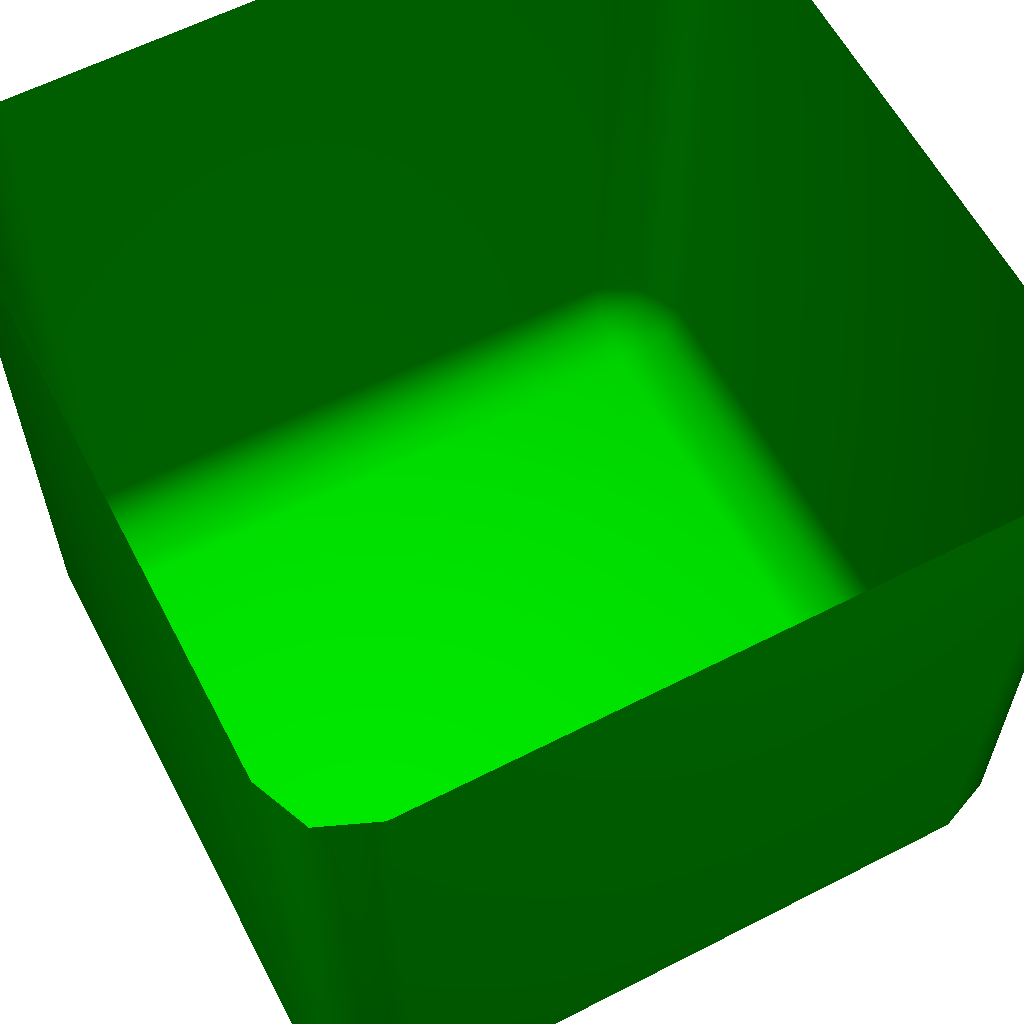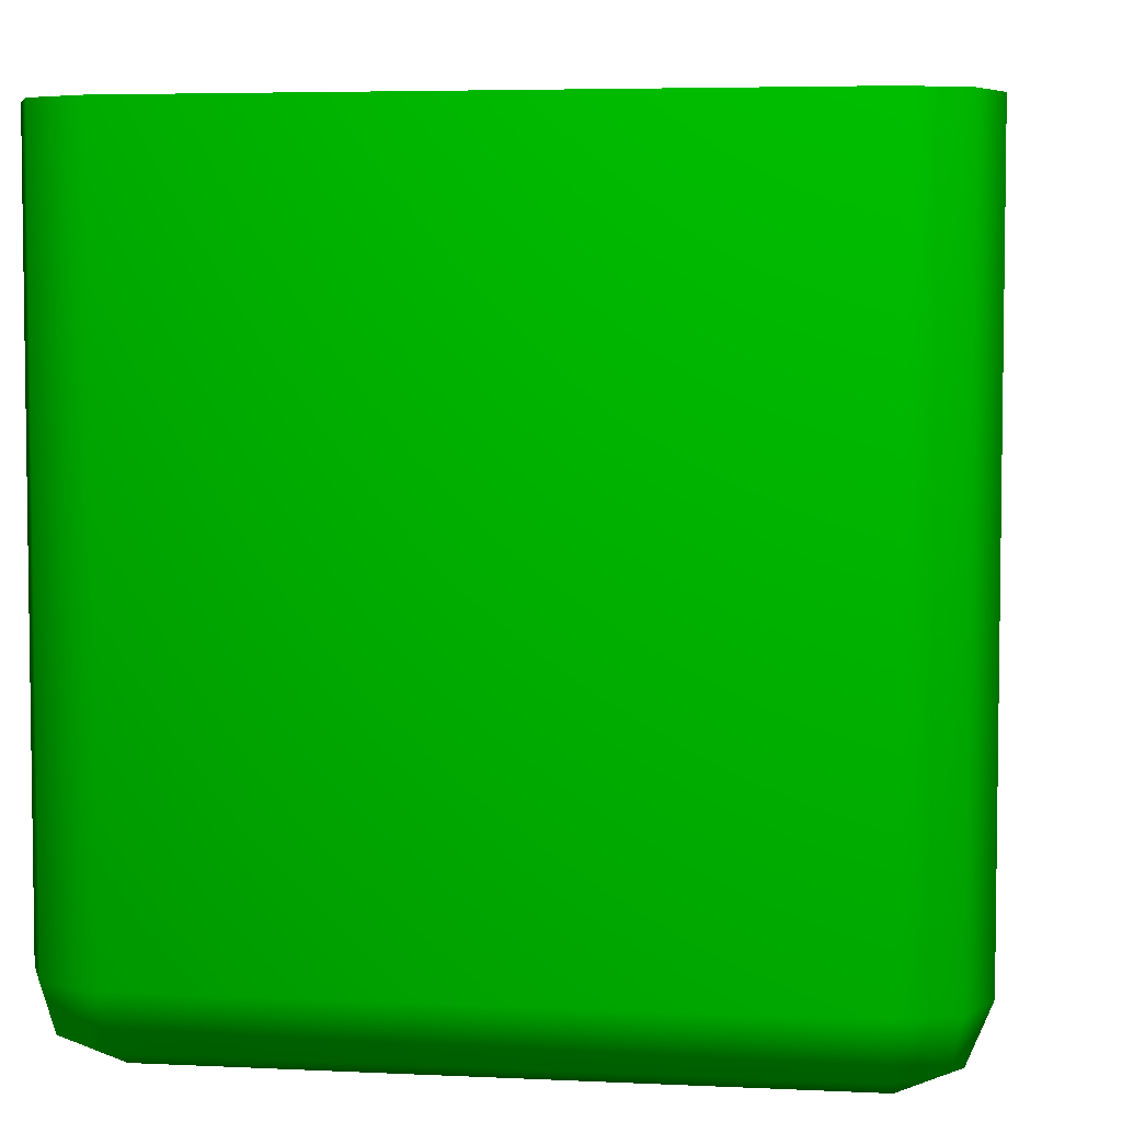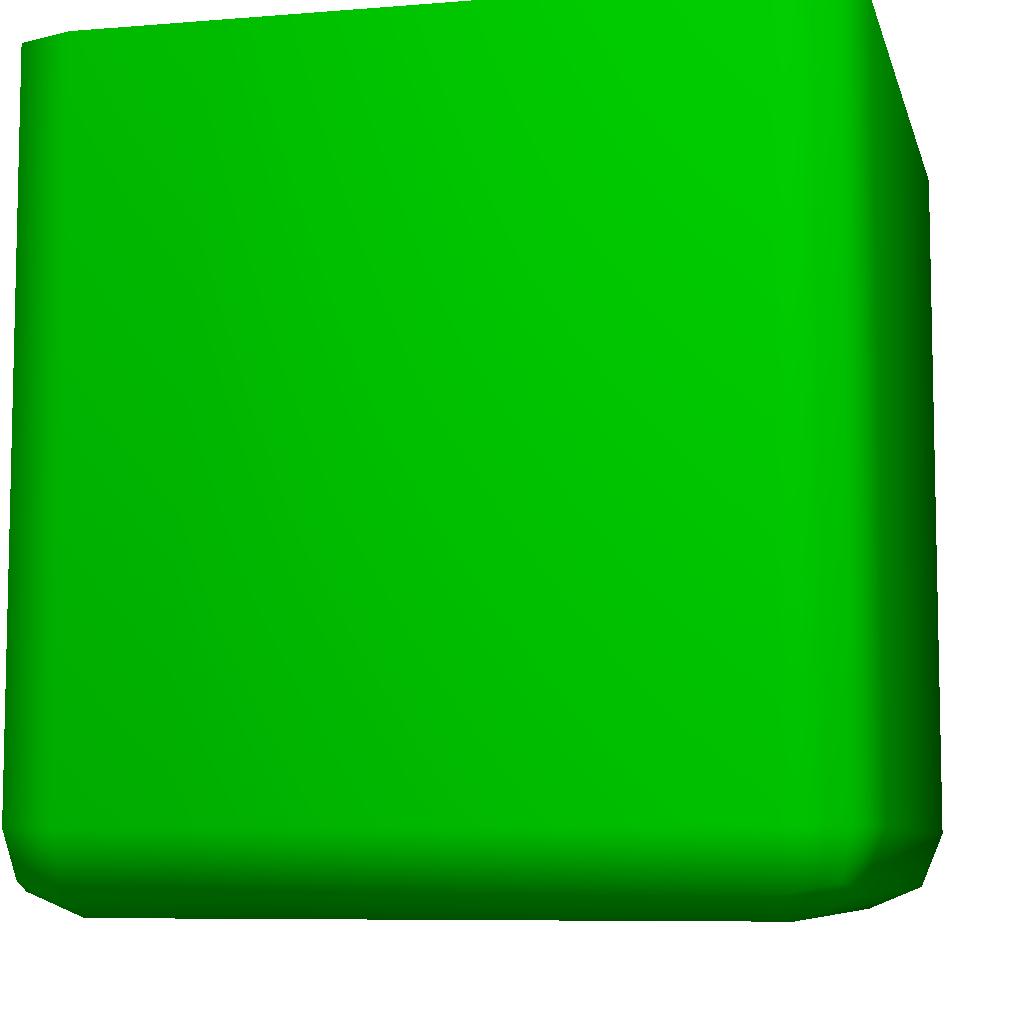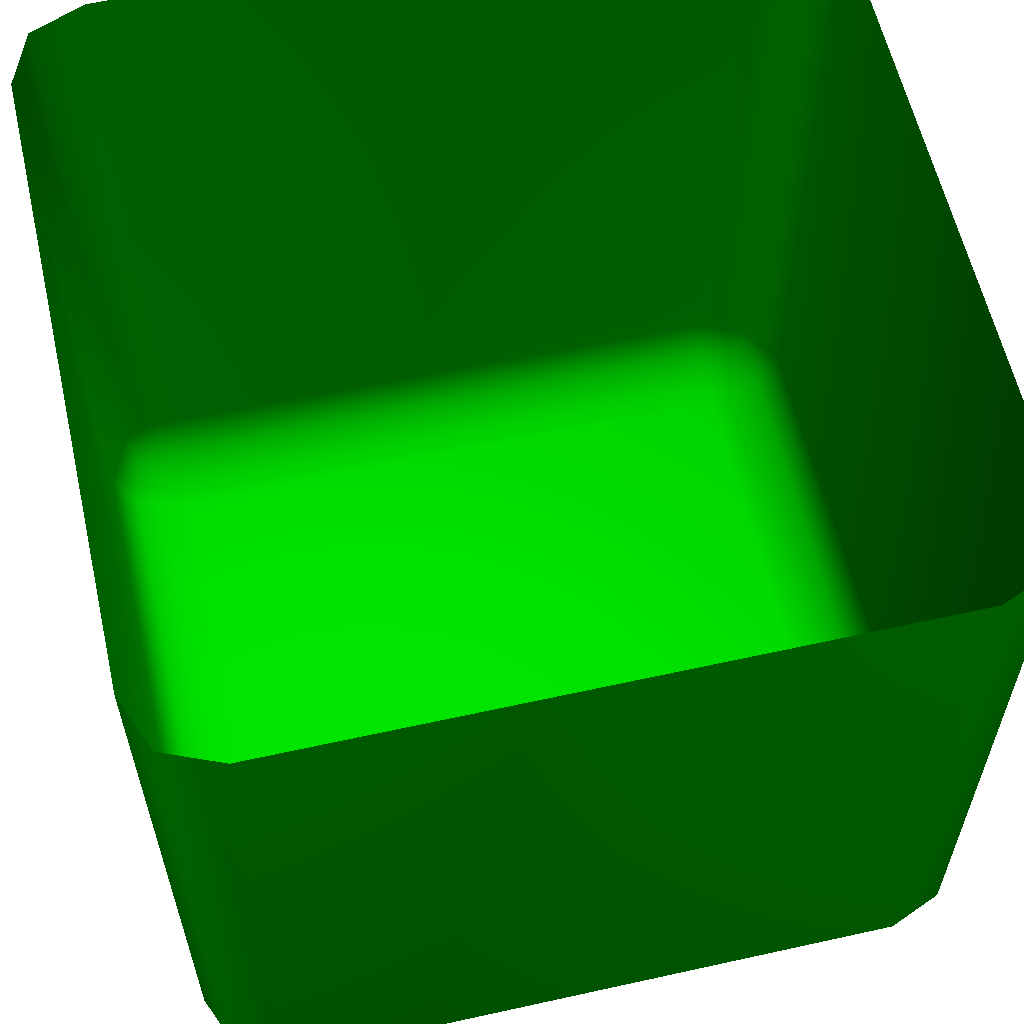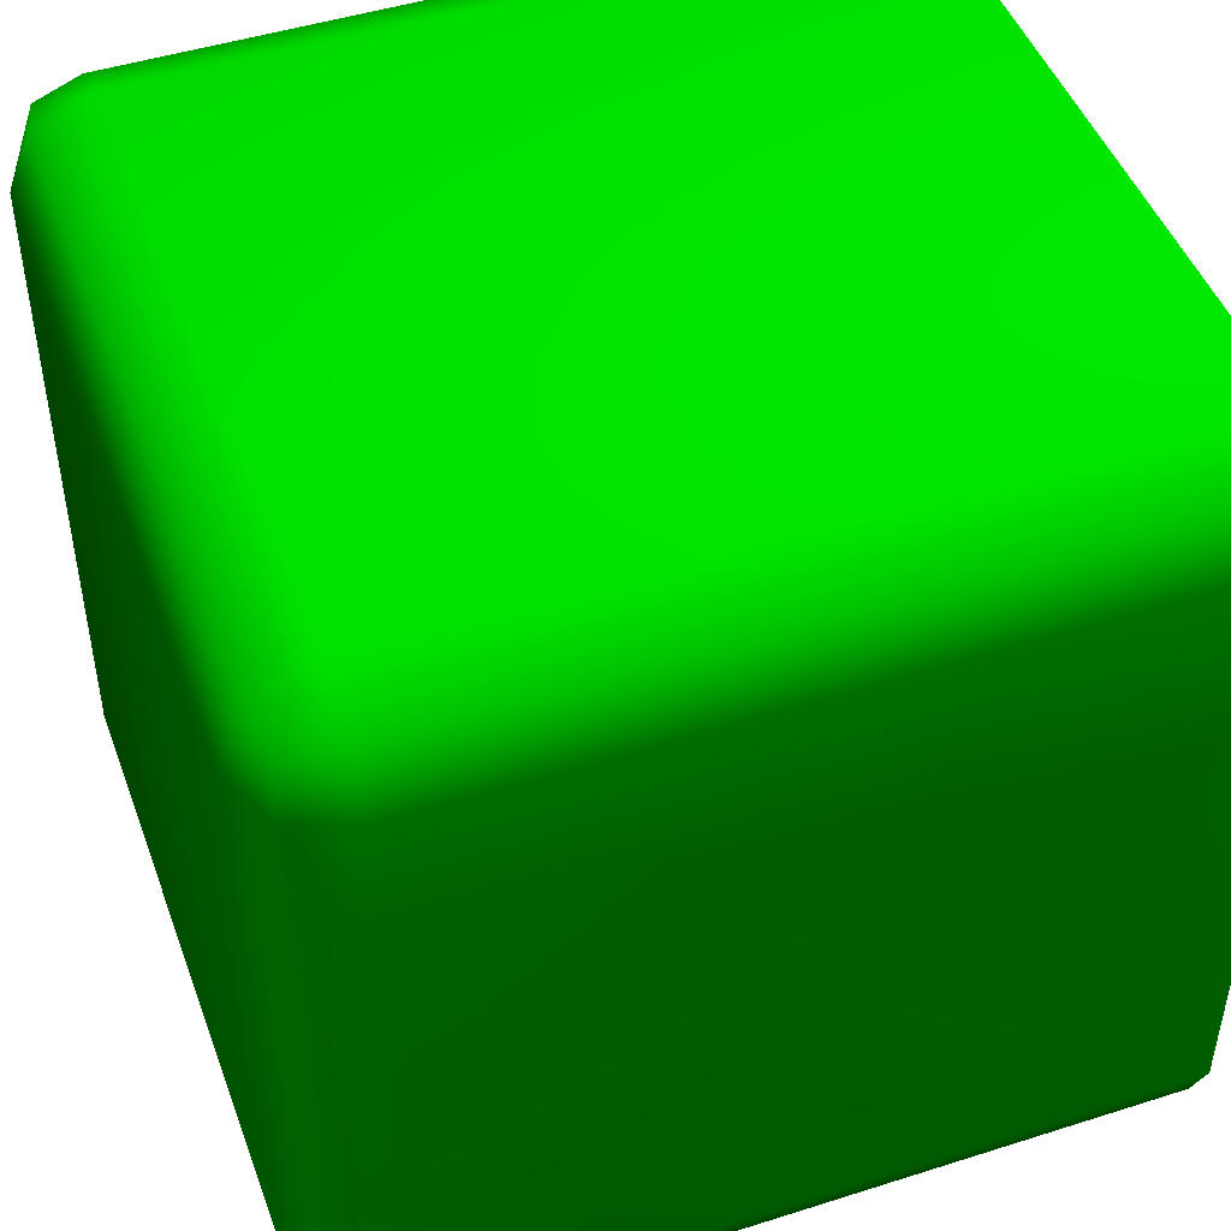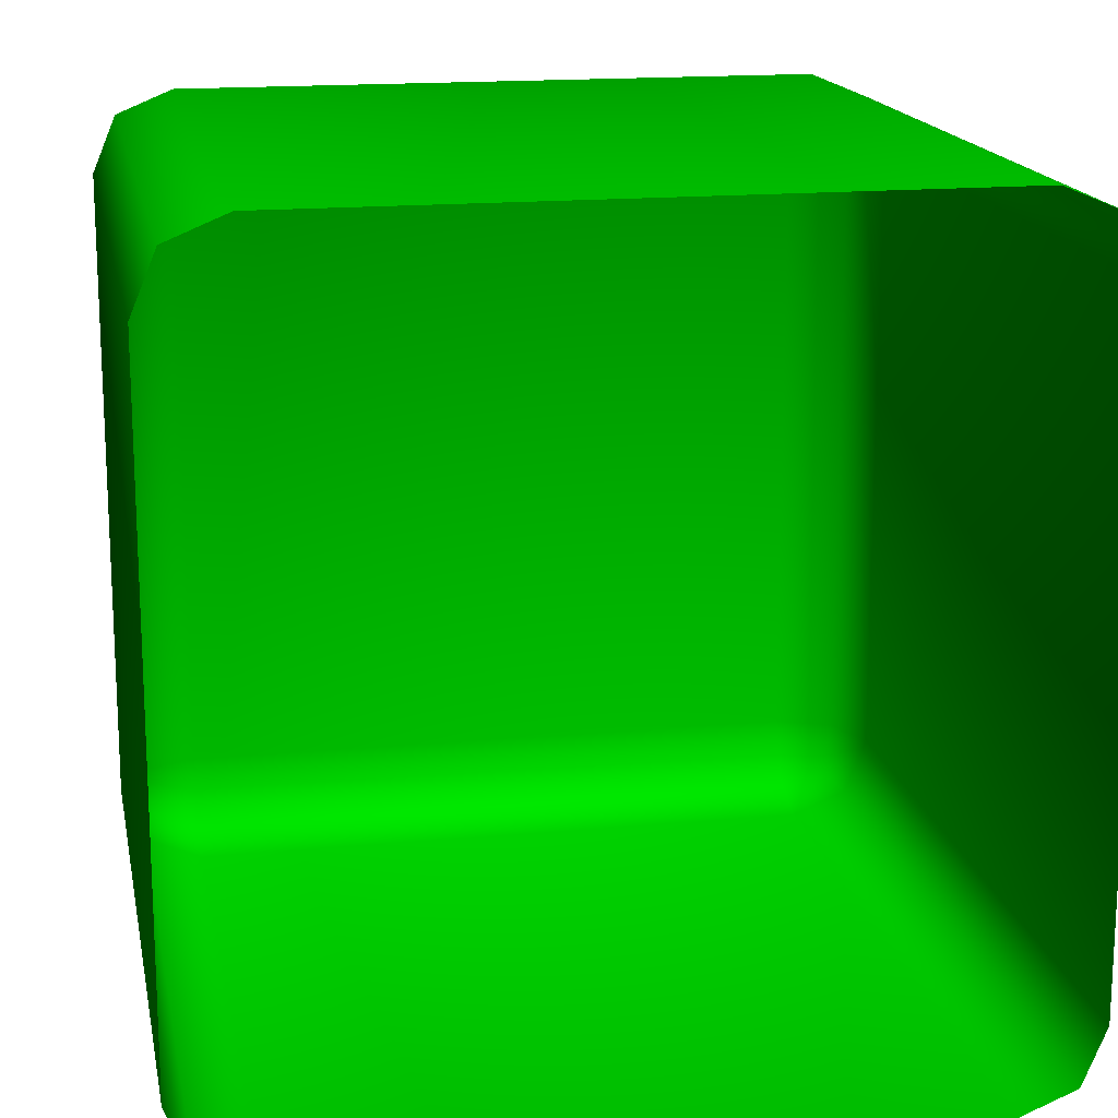
<metadata>
{"format":"obj","ext":"obj","renderer":"f3d","projection":"perspective","resolution":1024,"background":"white","views":[{"elev":60.7,"azim":152.4,"up":"+Y"},{"elev":5.0,"azim":98.6,"up":"+Y"},{"elev":-7.5,"azim":-76.7,"up":"+Y"},{"elev":60.0,"azim":-102.8,"up":"+Y"},{"elev":47.3,"azim":70.2,"up":"+Z"},{"elev":16.4,"azim":169.2,"up":"+Z"}]}
</metadata>
<code>
o Grass_Top.001
v 0.4707 0 0.4707 0 1 0
v 0.5 0 -0.4 0 1 0
v 0.4707 0 -0.4707 0 1 0
v -0.4707 0 0.4707 0 1 0
v -0.4 -1 0.4 0 1 0
v -0.4 -1 -0.4 0 1 0
v 0.4 -1 -0.4 0 1 0
v 0.4 -1 0.4 0 1 0
v 0.5 -0.9 -0.4 0 1 0
v 0.4707 -0.9707 -0.4 0 1 0
v 0.4577 -0.9577 -0.4577 0 1 0
v 0.4707 -0.9 -0.4707 0 1 0
v 0.4 -0.9 -0.5 0 1 0
v 0.4 -0.9707 -0.4707 0 1 0
v 0.5 -0.9 0.4 0 1 0
v 0.4707 -0.9 0.4707 0 1 0
v 0.4577 -0.9577 0.4577 0 1 0
v 0.4707 -0.9707 0.4 0 1 0
v 0.4 -0.9707 0.4707 0 1 0
v 0.4 -0.9 0.5 0 1 0
v -0.4 -0.9 -0.5 0 1 0
v -0.4 -0.9707 -0.4707 0 1 0
v -0.4577 -0.9577 -0.4577 0 1 0
v -0.4707 -0.9 -0.4707 0 1 0
v -0.5 -0.9 -0.4 0 1 0
v -0.4707 -0.9707 -0.4 0 1 0
v -0.5 -0.9 0.4 0 1 0
v -0.4707 -0.9707 0.4 0 1 0
v -0.4577 -0.9577 0.4577 0 1 0
v -0.4707 -0.9 0.4707 0 1 0
v -0.4 -0.9 0.5 0 1 0
v -0.4 -0.9707 0.4707 0 1 0
v 0.4 0 -0.5 0 1 0
v -0.5 0 -0.4 0 1 0
v -0.5 0 0.4 0 1 0
v 0.5 0 0.4 0 1 0
v -0.4 0 -0.5 0 1 0
v -0.4707 0 -0.4707 0 1 0
v -0.4 0 0.5 0 1 0
v 0.4 0 0.5 0 1 0
f 1 16 15 36
f 9 12 3 2
f 5 6 7 8
f 9 10 11 12
f 13 12 11 14
f 7 14 11 10
f 15 16 17 18
f 8 18 17 19
f 20 19 17 16
f 21 22 23 24
f 25 24 23 26
f 6 26 23 22
f 27 28 29 30
f 31 30 29 32
f 5 32 29 28
f 15 18 10 9
f 18 8 7 10
f 13 14 22 21
f 14 7 6 22
f 25 26 28 27
f 26 6 5 28
f 31 32 19 20
f 32 5 8 19
f 12 13 33 3
f 30 31 39 4
f 20 16 1 40
f 15 9 2 36
f 24 25 34 38
f 21 24 38 37
f 13 21 37 33
f 25 27 35 34
f 27 30 4 35
f 31 20 40 39

</code>
